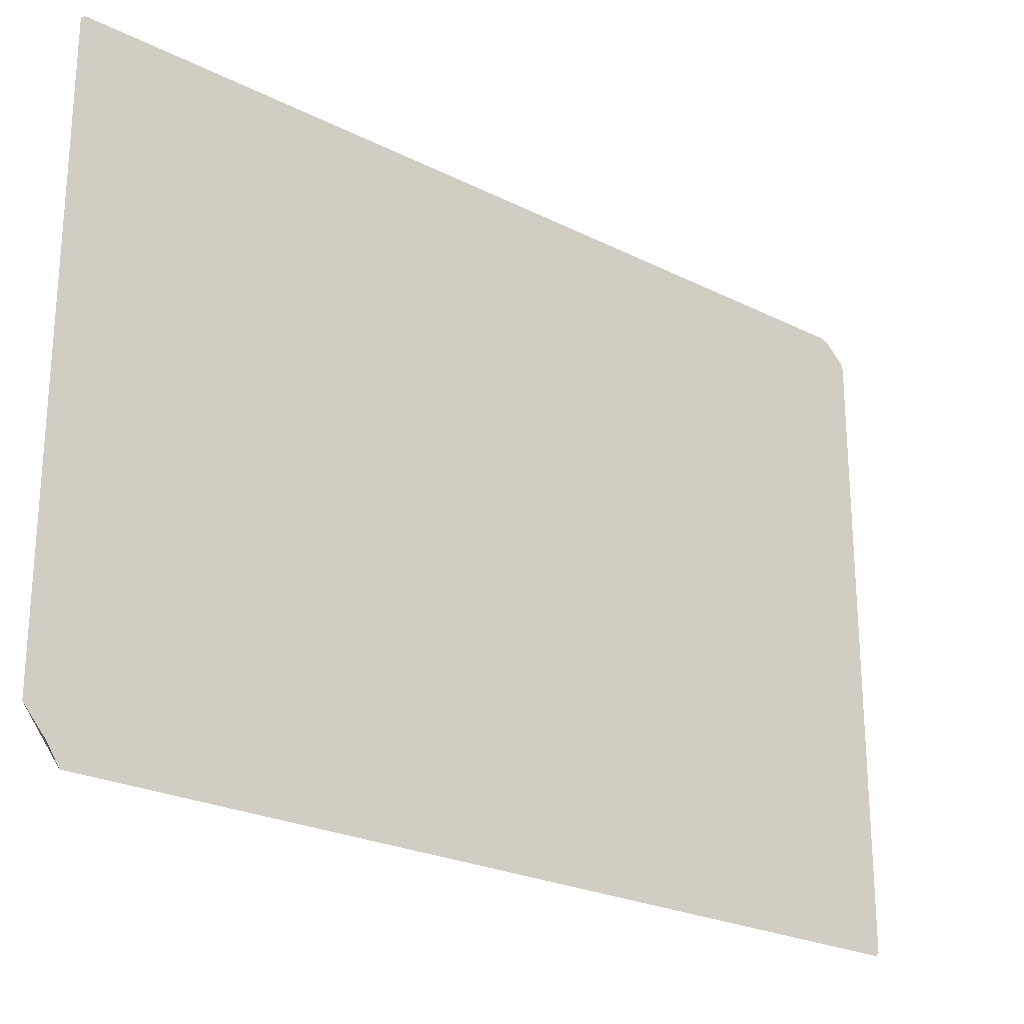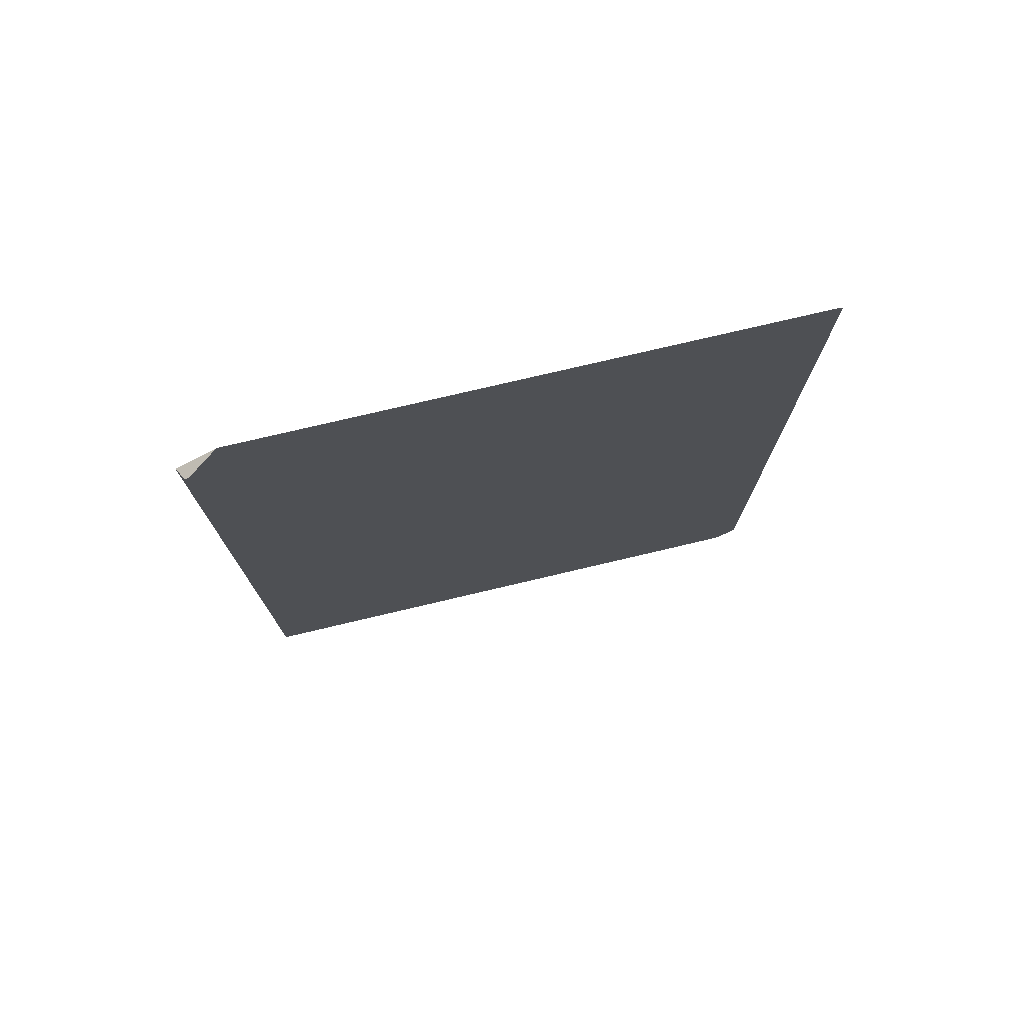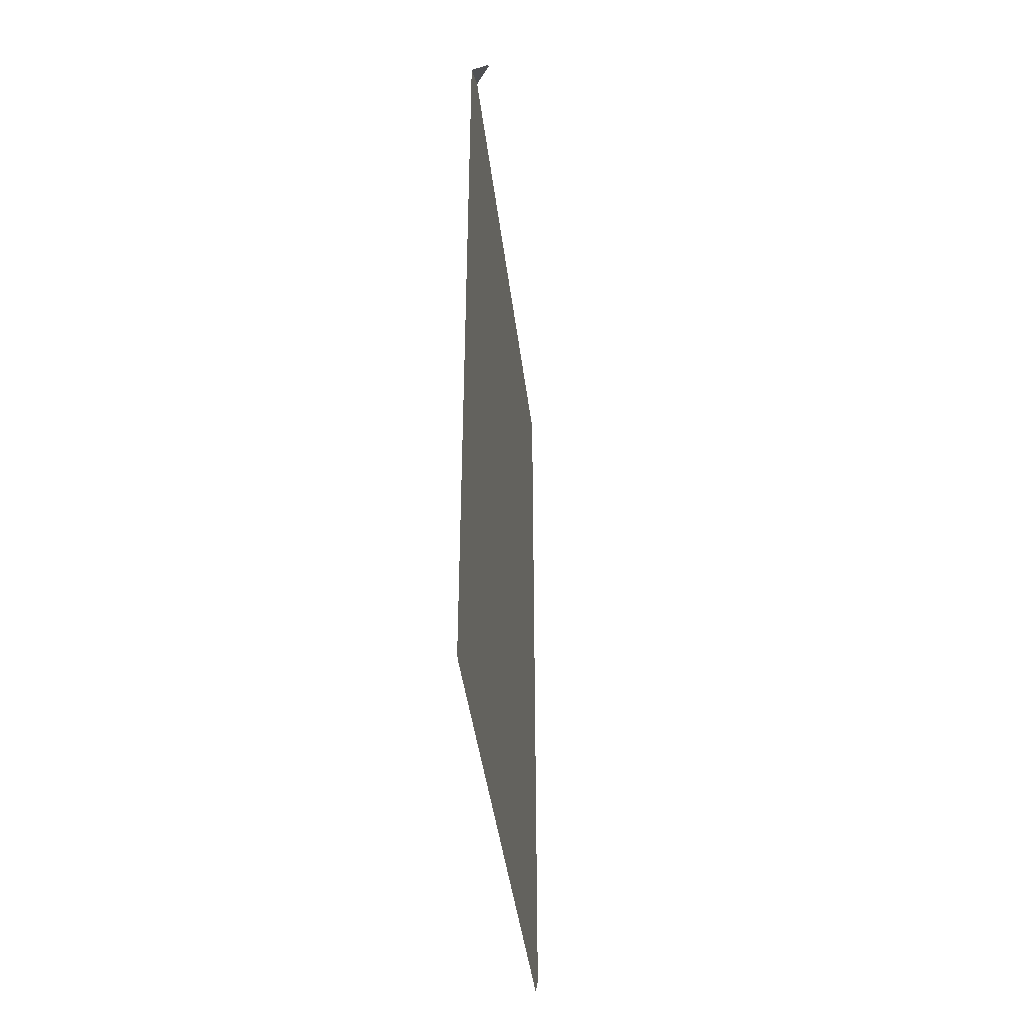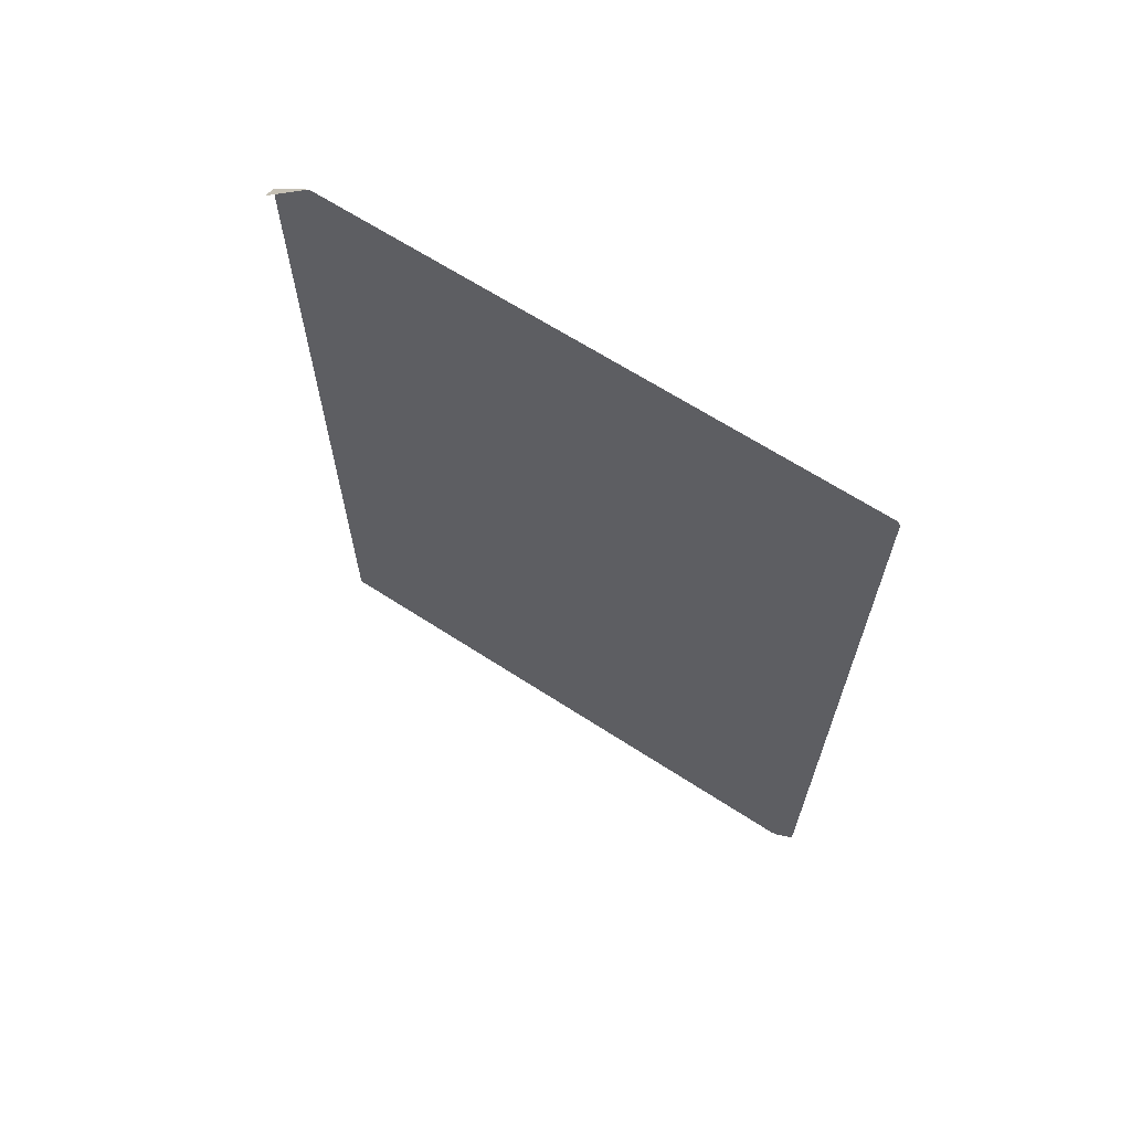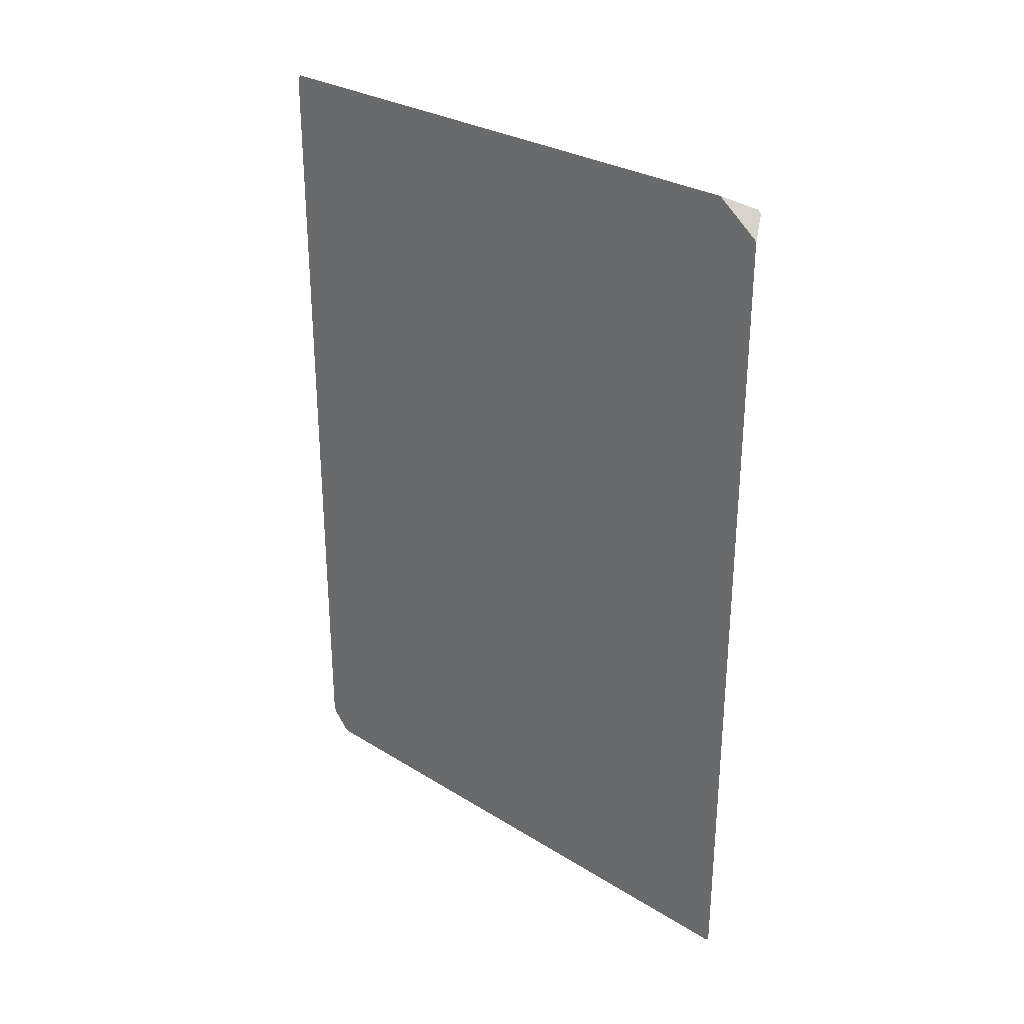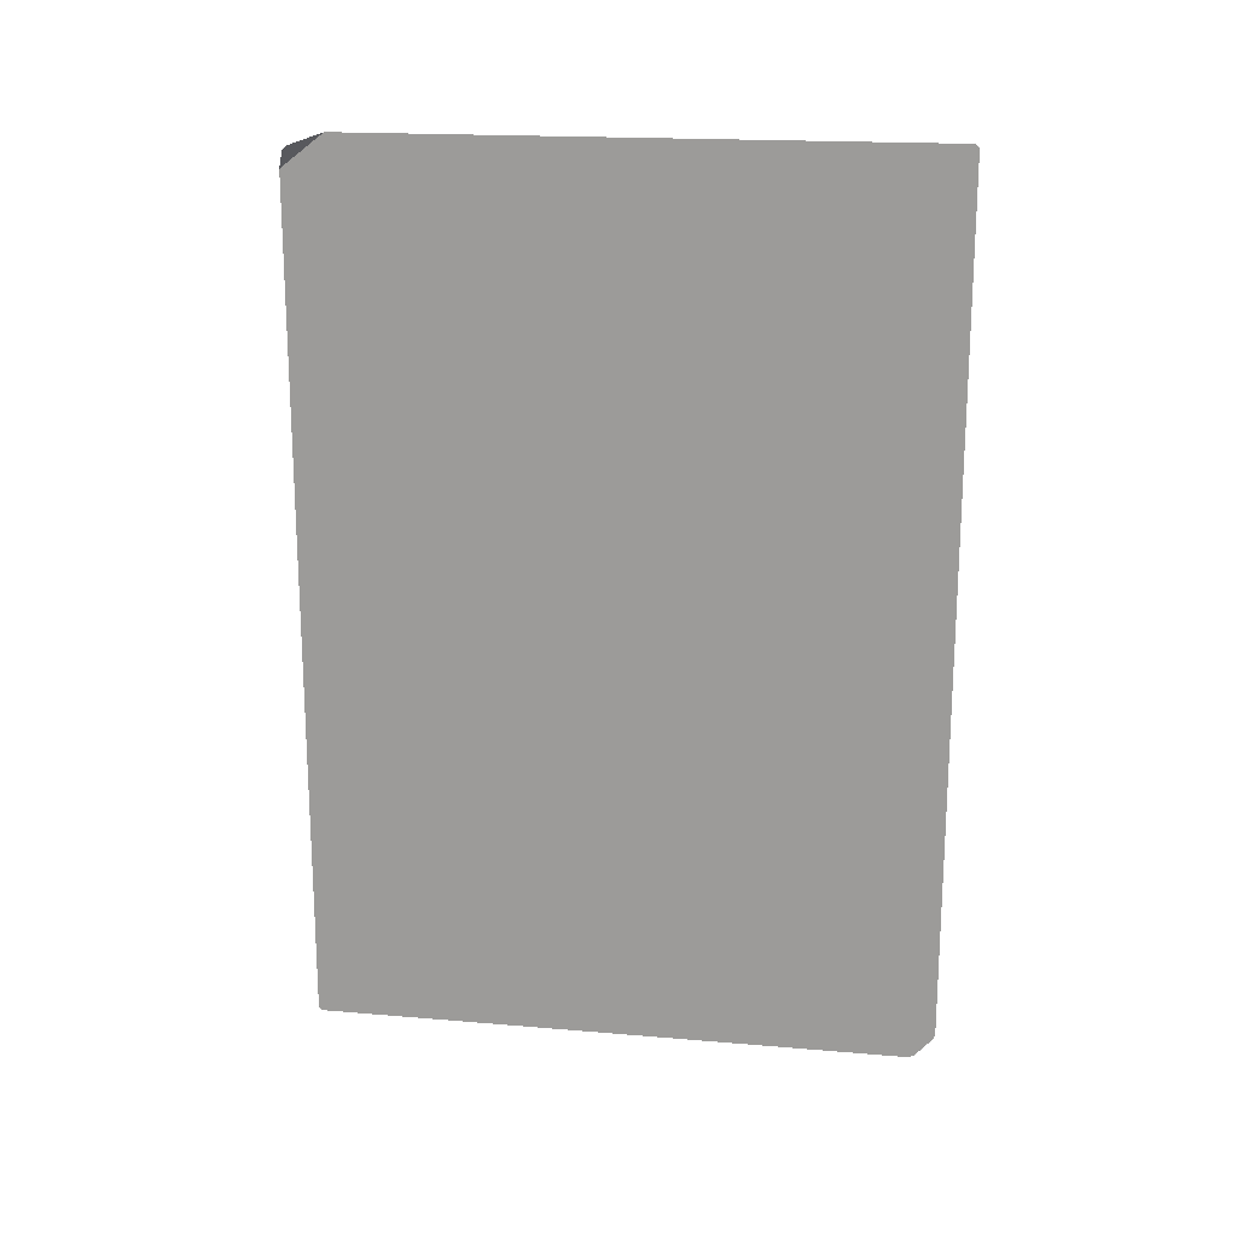
<metadata>
{"format":"obj","ext":"obj","renderer":"f3d","projection":"perspective","resolution":1024,"background":"white","views":[{"elev":-24.0,"azim":50.0,"up":"+Y"},{"elev":75.8,"azim":76.7,"up":"+Z"},{"elev":-41.9,"azim":6.9,"up":"+Z"},{"elev":65.7,"azim":123.1,"up":"+Z"},{"elev":29.5,"azim":-47.7,"up":"+Z"},{"elev":18.4,"azim":99.3,"up":"+Z"}]}
</metadata>
<code>
v -2.314 -0.7269 2.475
v -2.314 -0.6627 2.525
v -2.287 -0.7079 2.509
v -2.288 -0.7137 2.504
v -2.314 -0.7269 1.221
v -2.314 -0.7219 1.216
v -2.314 0.1601 1.216
v -2.314 0.1685 1.22
v -2.314 0.1939 1.249
v -2.314 0.1973 1.257
v -2.314 0.1973 2.52
v -2.314 0.1922 2.525
f 1 2 3 4
f 5 6 7 8 9 10 11 12 2 1

</code>
